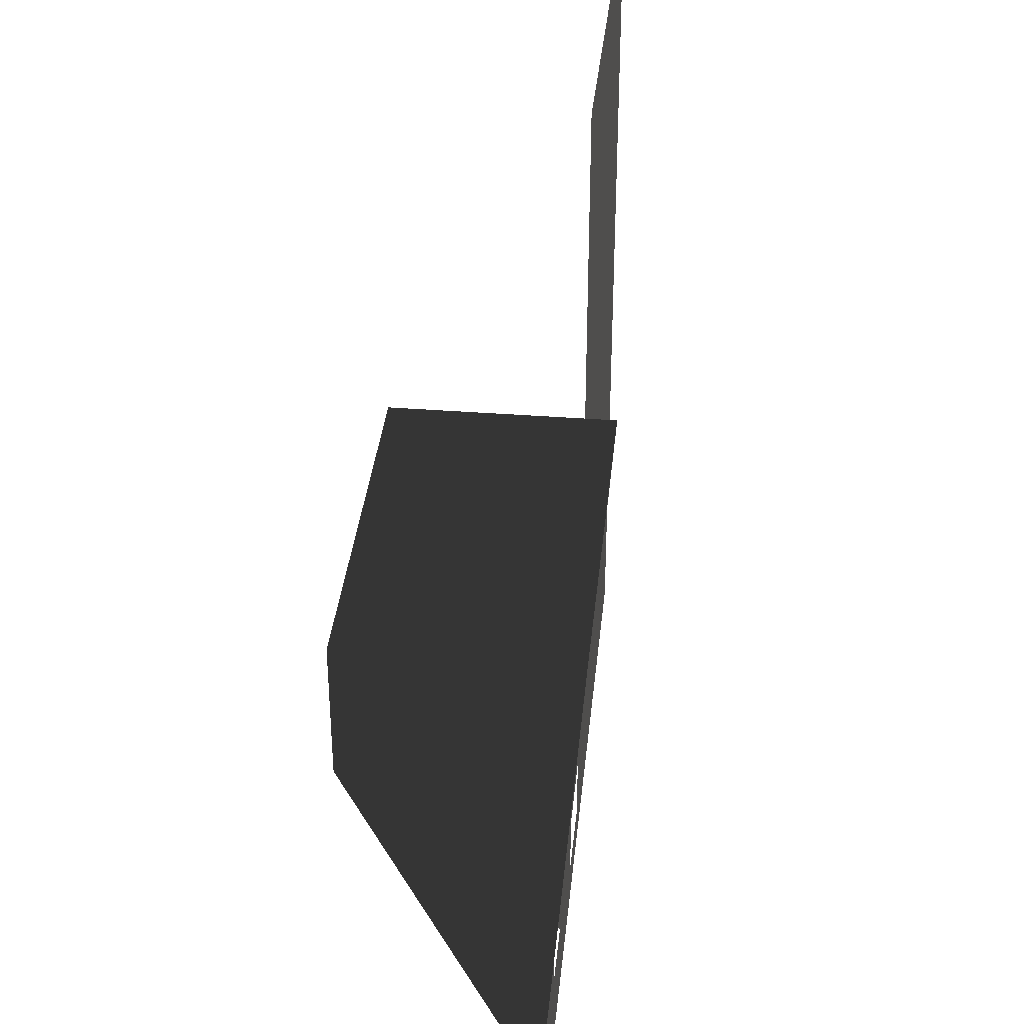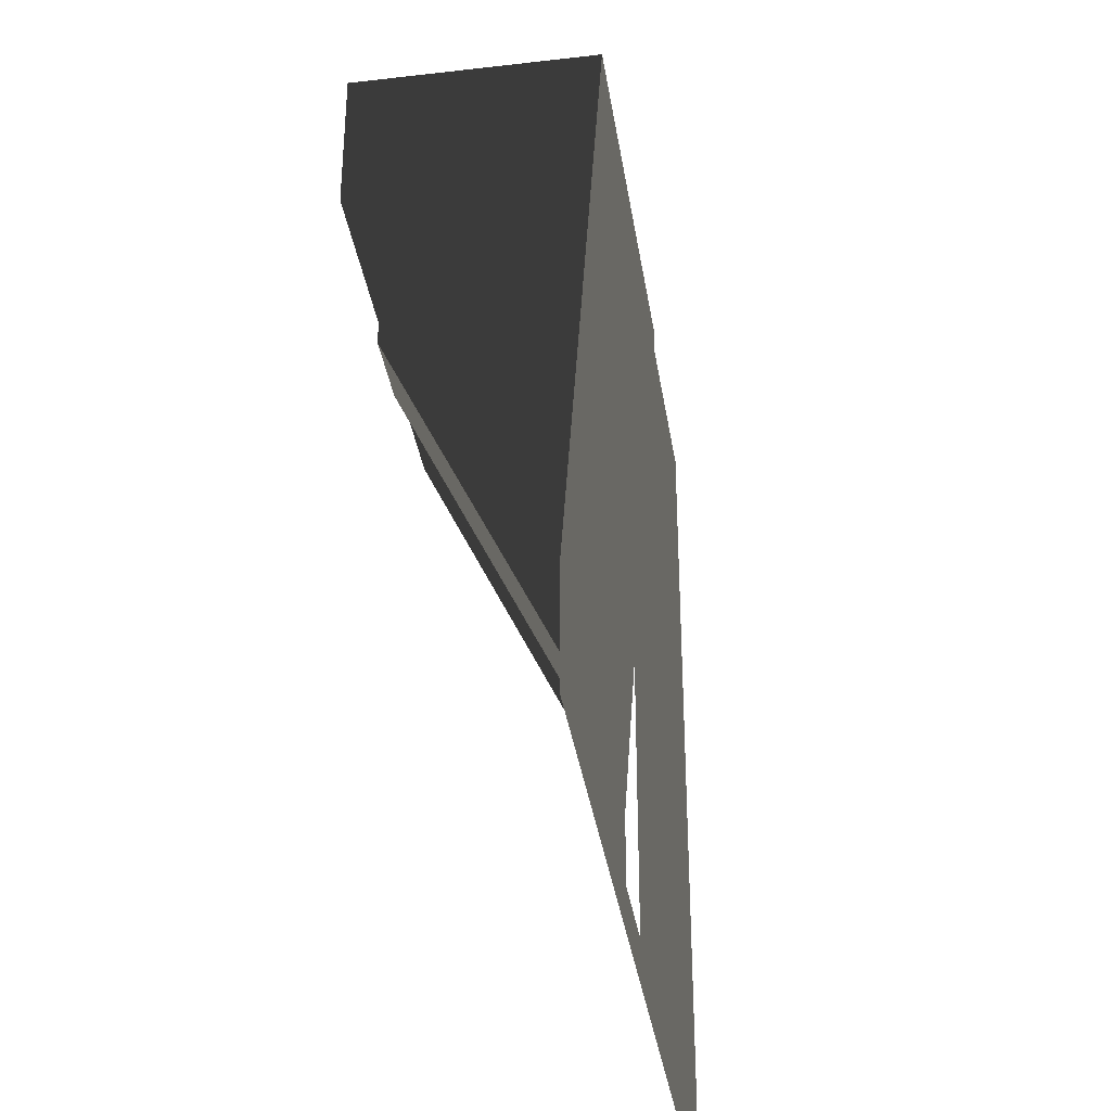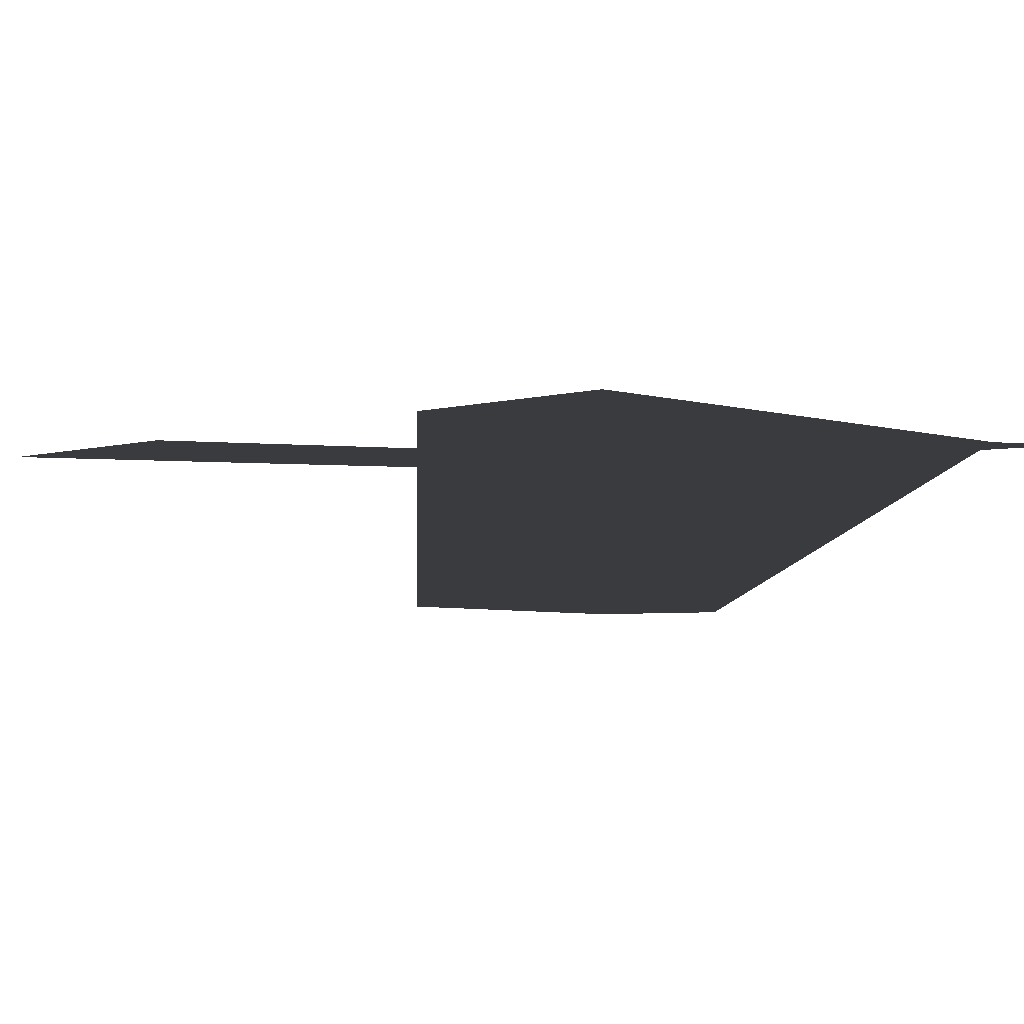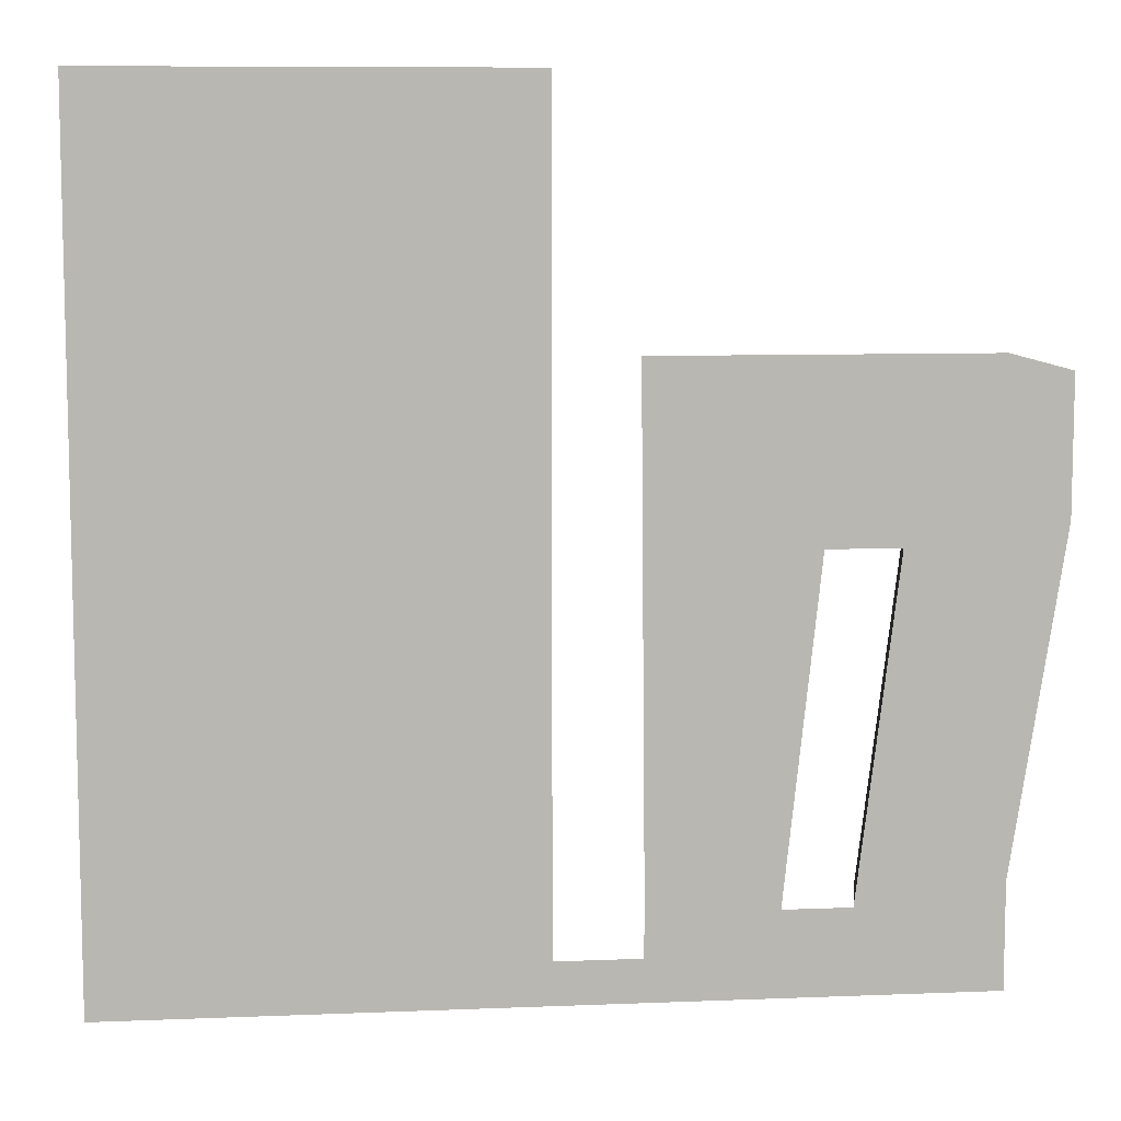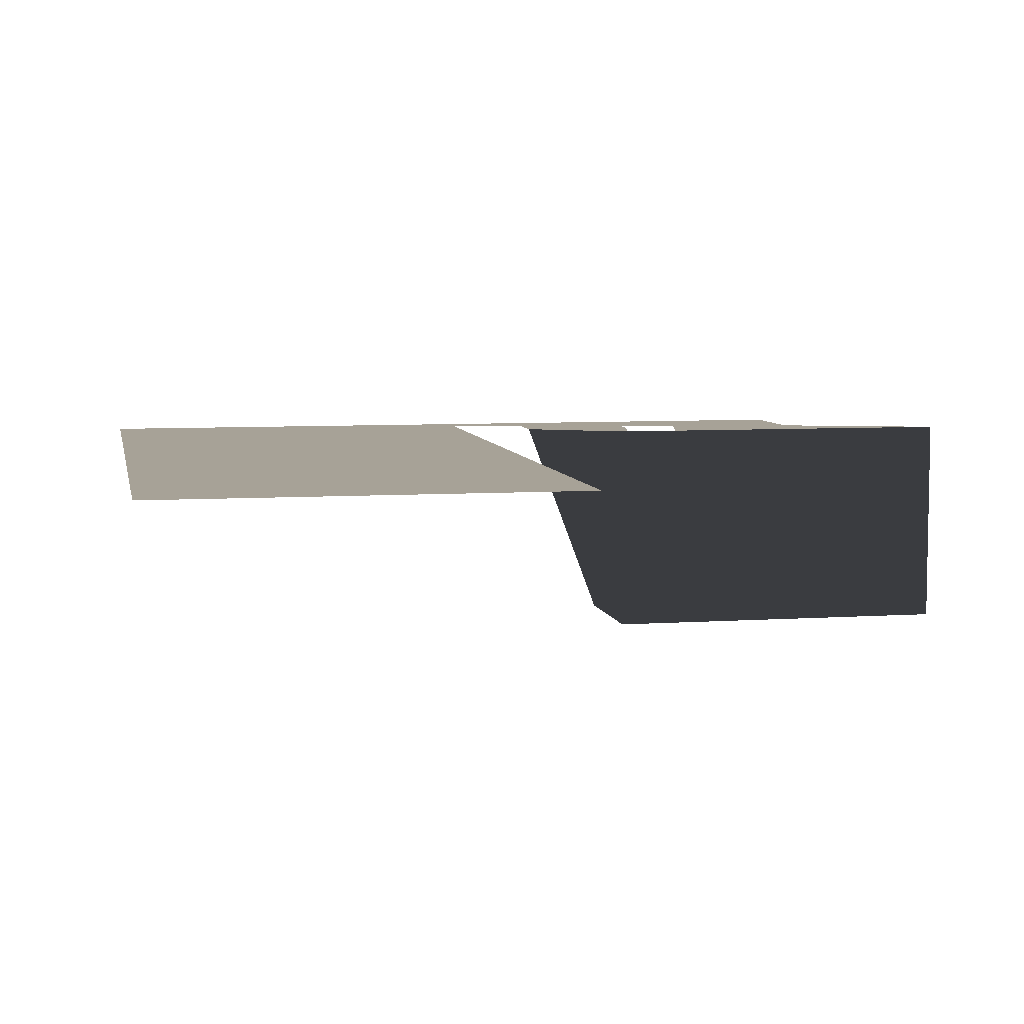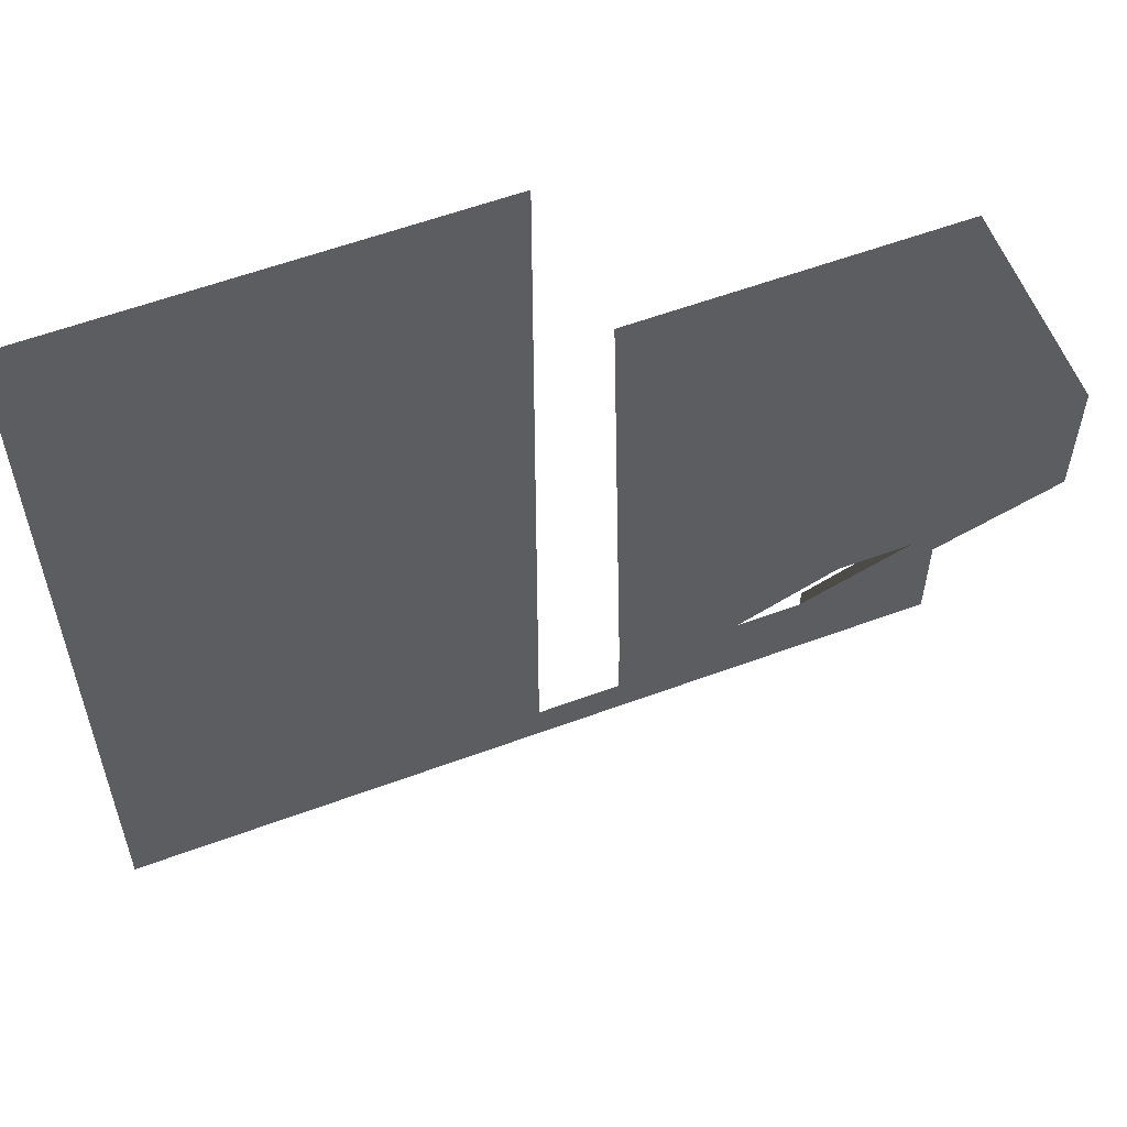
<metadata>
{"format":"obj","ext":"obj","renderer":"f3d","projection":"perspective","resolution":1024,"background":"white","views":[{"elev":36.3,"azim":-84.2,"up":"+Y"},{"elev":-36.0,"azim":-81.3,"up":"+Y"},{"elev":-1.2,"azim":-122.1,"up":"+Z"},{"elev":8.6,"azim":173.7,"up":"+Y"},{"elev":6.6,"azim":168.8,"up":"+Z"},{"elev":58.0,"azim":159.0,"up":"+Y"}]}
</metadata>
<code>
v  -1000 -1800 0
v  1000 -2000 0
v  1000 2000 0
v  -1000 2000 0
v  -1000 -2000 1.5e-05
v  -1400 -1800 -1.5e-05
v  -3000 -2000 0
v  -2320 -1600 -6.1e-05
v  -3000 -1500 -3.1e-05
v  -1400 800 160
v  -3000 800 160
v  -3000 800 -800
v  -1400 800 -800
v  -3000 200 -800
v  -2000 200 -800
v  -1400 200 -800
v  -2320 200 -800
v  -1400 -1500 -3.1e-05
v  -2000 -1600 -6.1e-05
v  -2320 -1500 -6.1e-05
v  -2000 -1500 -6.1e-05
v  -2320 100 -800
v  -2000 100 -800
g Floor
f -23 -22 -21 -20
f -23 -19 -22
f -19 -23 -18 -17
f -16 -15 -17
f -14 -13 -12 -11
f -10 -12 -13
f -9 -8 -11 -7
f -10 -7 -11 -12
f -8 -14 -11
f -17 -18 -6 -5
f -10 -15 -4 -7
f -8 -9 -3 -6
f -9 -7 -2 -1
f -7 -4 -16 -2
f -3 -9 -1 -5
f -16 -17 -5
f -3 -5 -6
f -4 -15 -16
f -14 -8 -6
f -10 -13 -15

</code>
